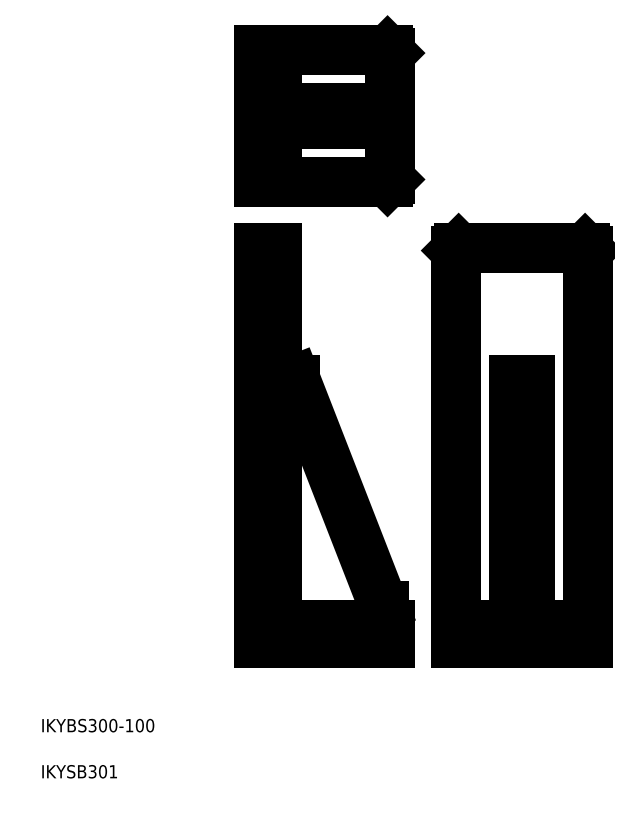
<metadata>
{"format":"dxf","ext":"dxf","renderer":"ezdxf+matplotlib","layout":"modelspace","background":"white","min_lineweight":24,"dpi":150}
</metadata>
<code>
0
SECTION
2
ENTITIES
0
TEXT
8
0
10
50
20
85
30
0
40
10
1
IKYBS300-100
0
TEXT
8
0
10
50
20
50
30
0
40
10
1
IKYSB301
0
LINE
8
0
10
409.4
20
166.7
30
0
11
409.4
21
352.7
31
0
0
LINE
8
0
10
421.4
20
166.7
30
0
11
421.4
21
352.7
31
0
0
LINE
8
0
10
365.4
20
152.7
30
0
11
365.4
21
450.7
31
0
0
LINE
8
0
10
465.4
20
152.7
30
0
11
465.4
21
450.7
31
0
0
LINE
8
0
10
243.4
20
352.7
30
0
11
310.4
21
180.7
31
0
0
LINE
8
0
10
229.4
20
166.7
30
0
11
229.4
21
452.7
31
0
0
LINE
8
0
10
215.4
20
152.7
30
0
11
215.4
21
452.7
31
0
0
LINE
8
0
10
310.4
20
180.7
30
0
11
310.4
21
166.7
31
0
0
LINE
8
0
10
315.4
20
152.7
30
0
11
215.4
21
152.7
31
0
0
LINE
8
0
10
315.4
20
166.7
30
0
11
229.4
21
166.7
31
0
0
LINE
8
0
10
315.4
20
166.7
30
0
11
315.4
21
152.7
31
0
0
LINE
8
0
10
465.4
20
166.7
30
0
11
365.4
21
166.7
31
0
0
LINE
8
0
10
465.4
20
152.7
30
0
11
365.4
21
152.7
31
0
0
LINE
8
0
10
243.4
20
352.7
30
0
11
229.4
21
352.7
31
0
0
LINE
8
0
10
215.4
20
452.7
30
0
11
229.4
21
452.7
31
0
0
LINE
8
0
10
315.4
20
600.7
30
0
11
315.4
21
504.7
31
0
0
LINE
8
0
10
215.4
20
502.7
30
0
11
215.4
21
602.7
31
0
0
LINE
8
0
10
229.4
20
502.7
30
0
11
229.4
21
602.7
31
0
0
LINE
8
0
10
313.4
20
502.7
30
0
11
215.4
21
502.7
31
0
0
LINE
8
0
10
229.4
20
558.7
30
0
11
310.4
21
558.7
31
0
0
LINE
8
0
10
229.4
20
546.7
30
0
11
310.4
21
546.7
31
0
0
LINE
8
0
10
215.4
20
552.7
30
0
11
215.4
21
552.7
31
0
0
LINE
8
0
10
313.4
20
502.7
30
0
11
315.4
21
504.7
31
0
0
LINE
8
0
10
310.4
20
558.7
30
0
11
310.4
21
546.7
31
0
0
LINE
8
0
10
215.4
20
602.7
30
0
11
313.4
21
602.7
31
0
0
LINE
8
0
10
313.4
20
602.7
30
0
11
315.4
21
600.7
31
0
0
LINE
8
0
10
367.4
20
452.7
30
0
11
463.4
21
452.7
31
0
0
LINE
8
0
10
421.4
20
352.7
30
0
11
409.4
21
352.7
31
0
0
LINE
8
0
10
365.4
20
450.7
30
0
11
367.4
21
452.7
31
0
0
LINE
8
0
10
463.4
20
452.7
30
0
11
465.4
21
450.7
31
0
0
LINE
8
0
10
243.4
20
546.7
30
0
11
243.4
21
558.7
31
0
0
LINE
8
0
10
409.4
20
180.7
30
0
11
421.4
21
180.7
31
0
0
ENDSEC
0
EOF

</code>
